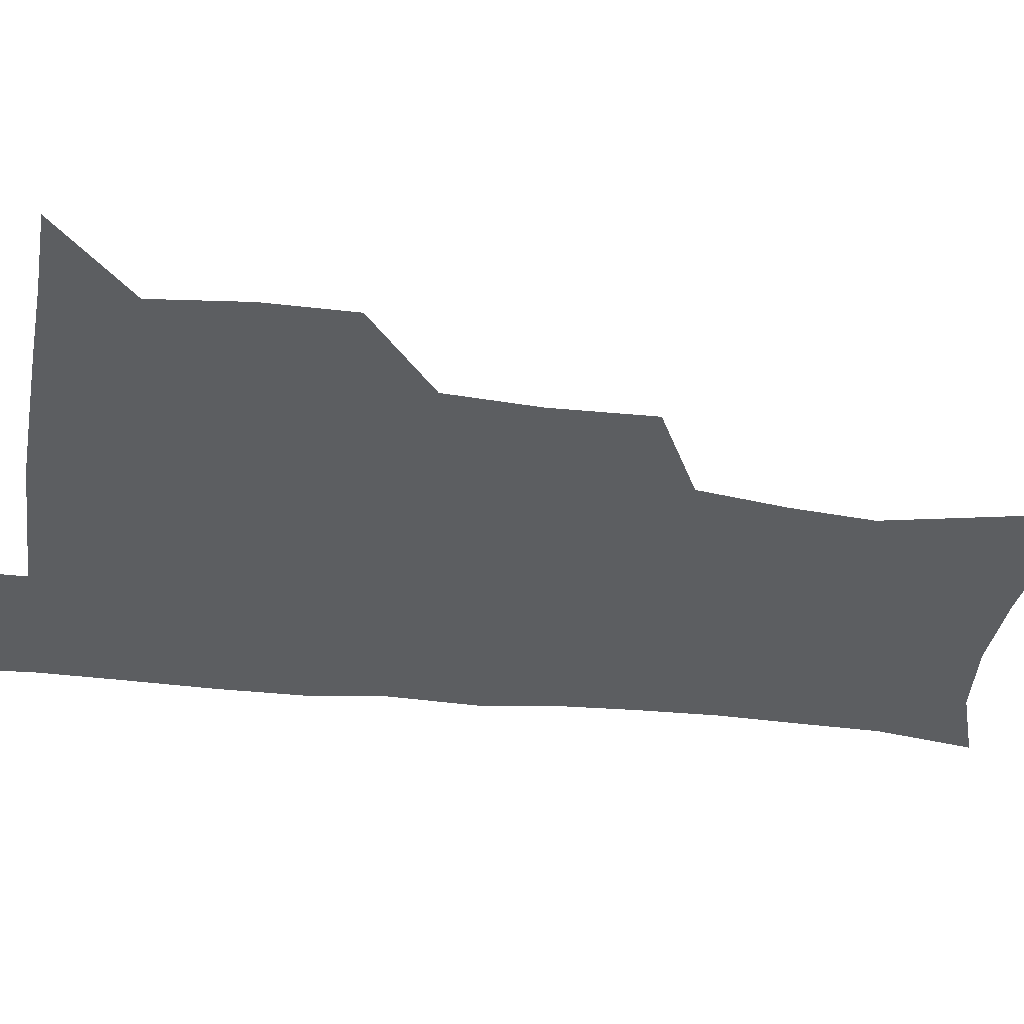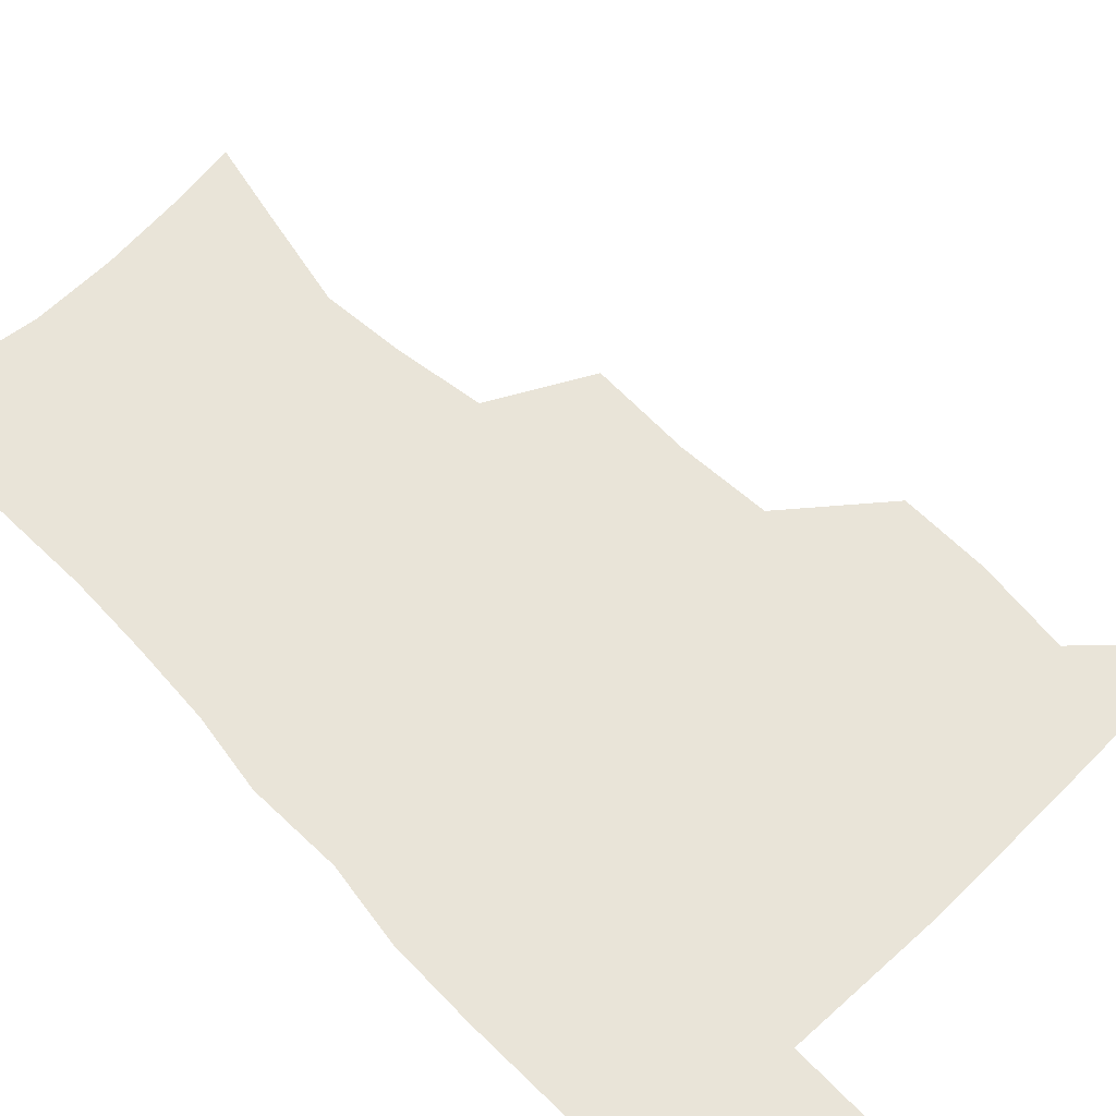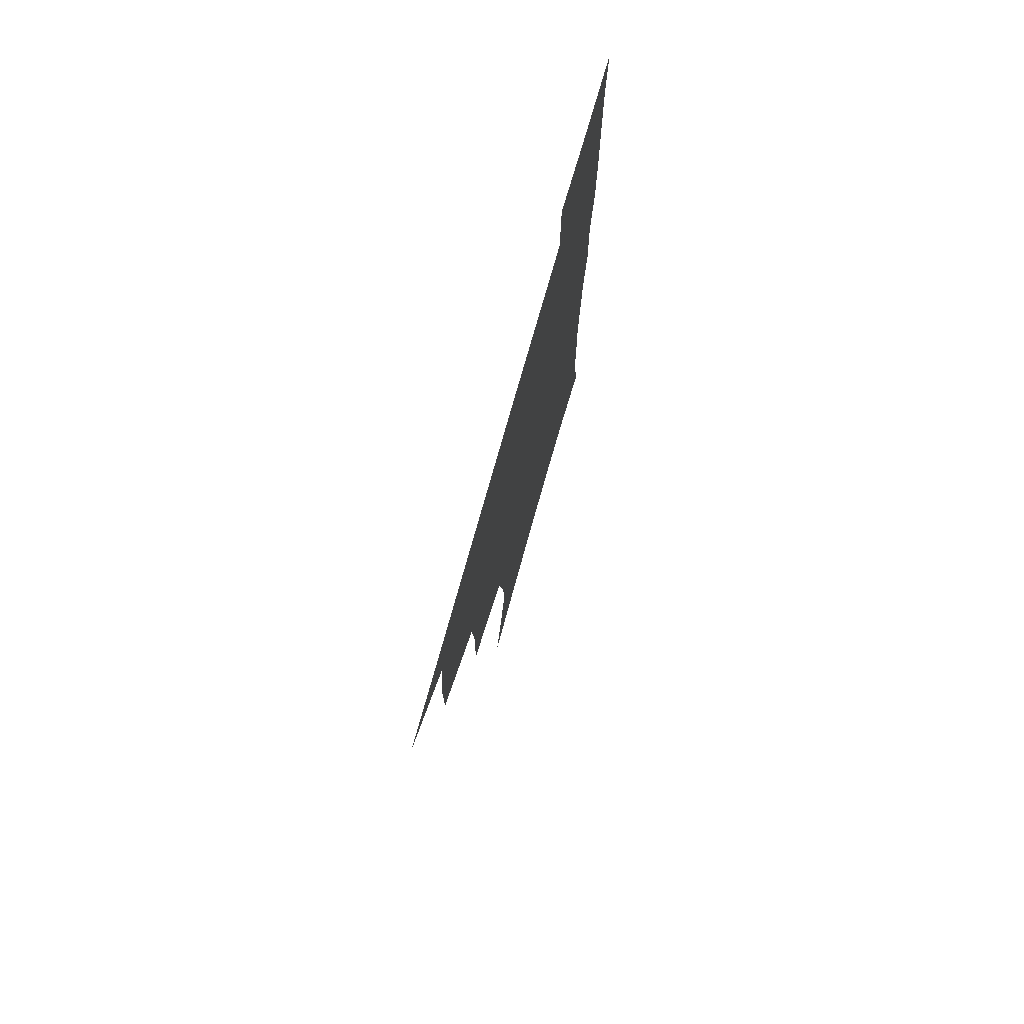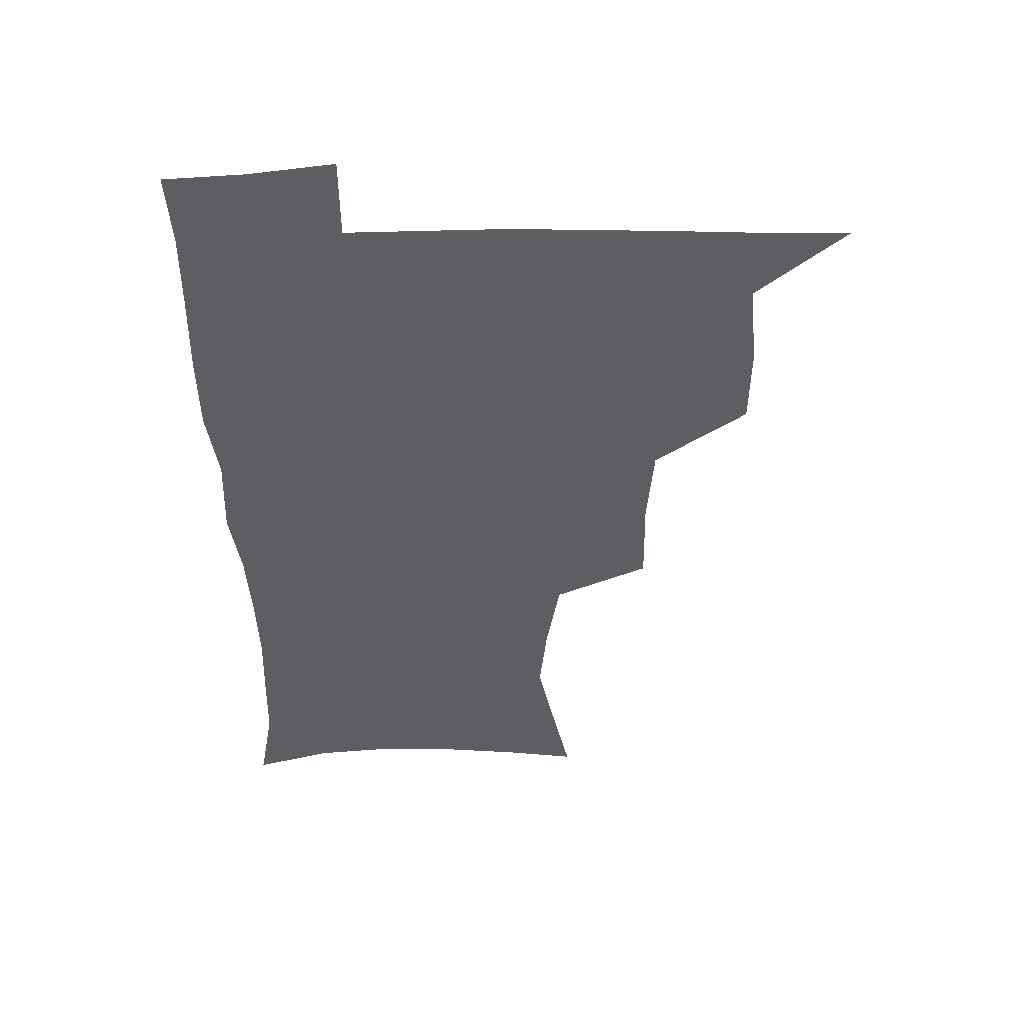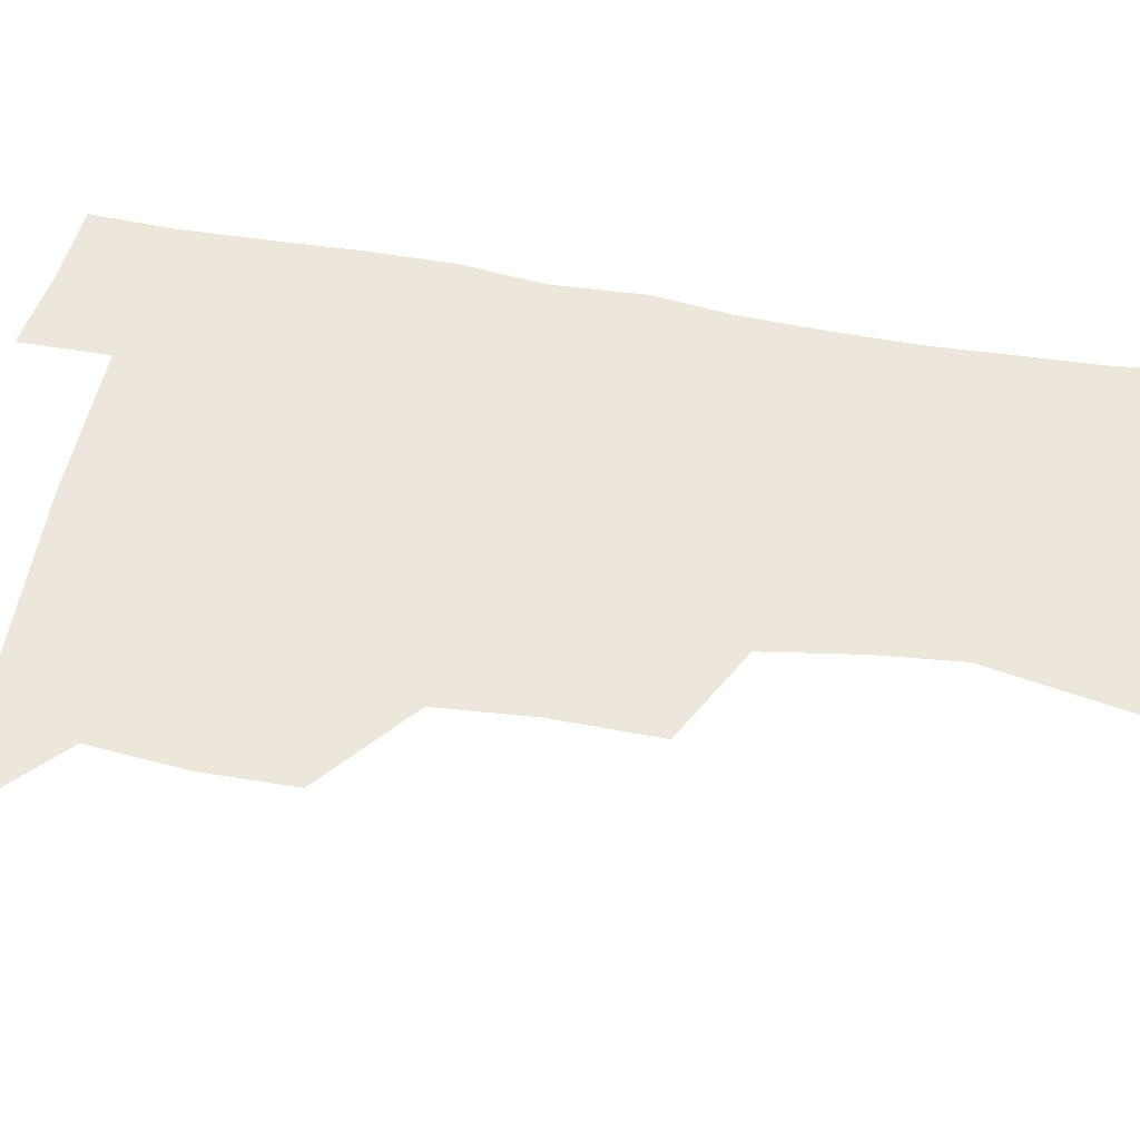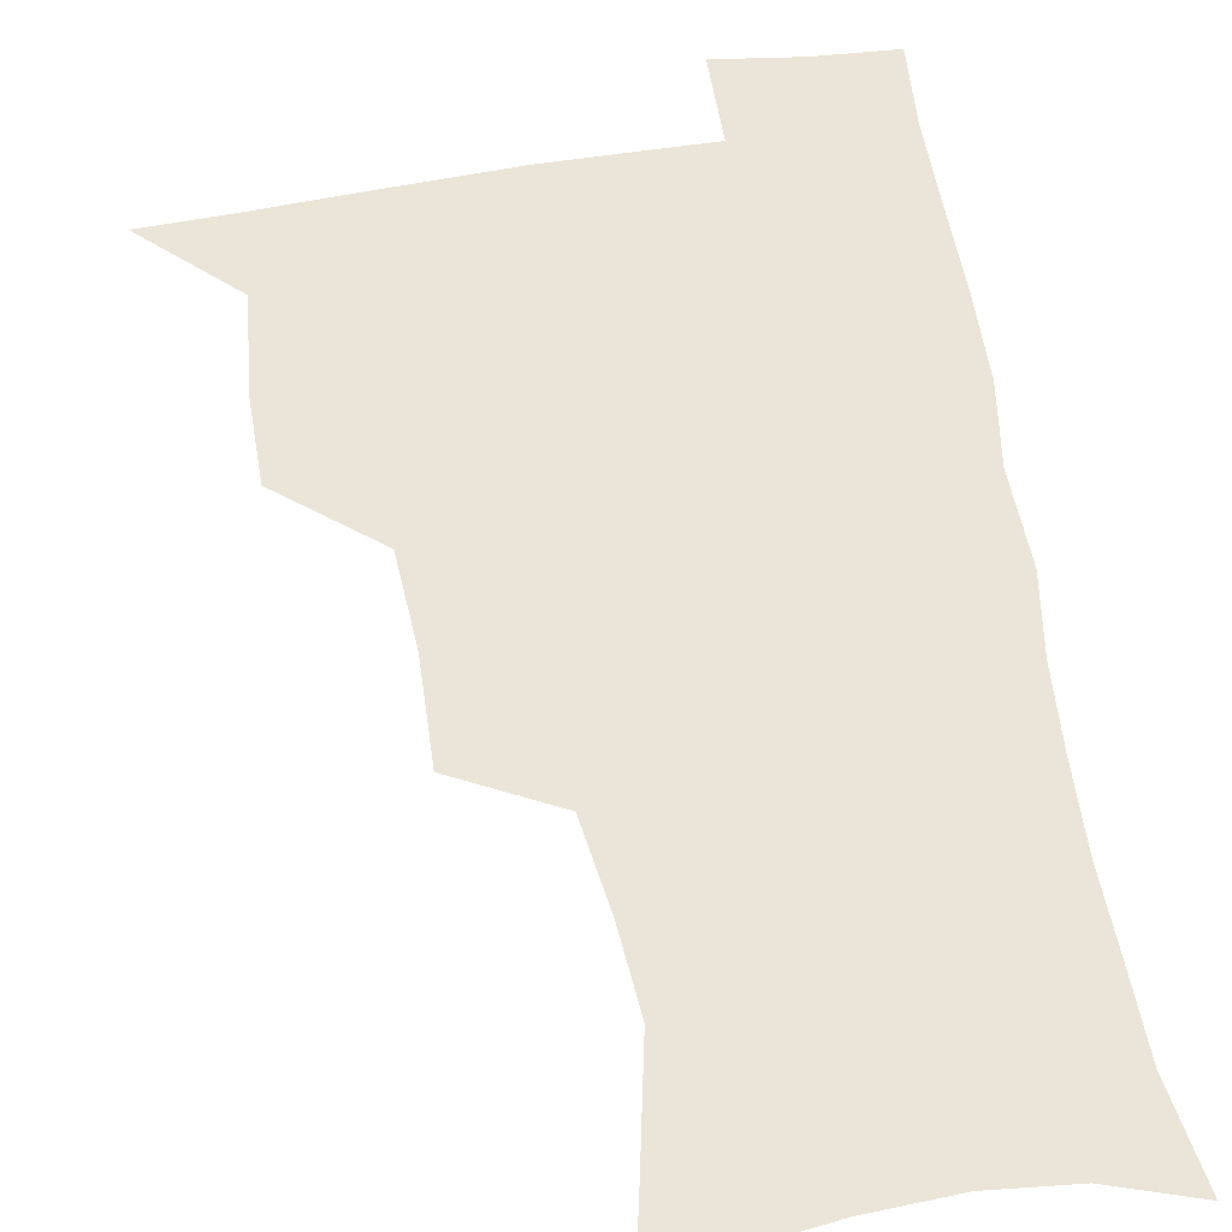
<metadata>
{"format":"obj","ext":"obj","renderer":"f3d","projection":"perspective","resolution":1024,"background":"white","views":[{"elev":-37.3,"azim":-98.3,"up":"+Z"},{"elev":60.1,"azim":136.6,"up":"+Z"},{"elev":77.0,"azim":-74.1,"up":"+Y"},{"elev":51.1,"azim":178.8,"up":"+Y"},{"elev":50.5,"azim":-79.4,"up":"+Z"},{"elev":59.6,"azim":-9.5,"up":"+Z"}]}
</metadata>
<code>
v 480.6 507.6 0
v 509.5 412.1 0
v 509.4 444.4 0
v 512.9 478.1 0
v 513.6 508.5 0
v 544.8 314.5 0
v 545.7 351.7 0
v 543.3 385.2 0
v 543.1 419 0
v 546.3 452.4 0
v 545.5 481.2 0
v 543.7 509.9 0
v 574 167.1 0
v 580.1 196.1 0
v 587.8 234.2 0
v 585.1 264.2 0
v 580.1 296.6 0
v 578.1 332.3 0
v 576.1 363 0
v 575.2 394.5 0
v 576 426.3 0
v 575.8 455 0
v 574.5 482.6 0
v 572.9 511 0
v 599.9 171.6 0
v 610.8 215.8 0
v 610 241.7 0
v 608.7 274.9 0
v 606.3 306.5 0
v 604.8 337.7 0
v 603.5 367.3 0
v 603.1 397.5 0
v 603.9 428.5 0
v 603.9 456.2 0
v 603.3 483.5 0
v 601.7 512.1 0
v 629.5 175.3 0
v 634.3 217.9 0
v 634.2 249.2 0
v 633.1 279.8 0
v 631.7 310.4 0
v 630.8 340.4 0
v 630.6 371.6 0
v 630.5 400.2 0
v 630.8 428.6 0
v 631.2 456.8 0
v 631.4 483.7 0
v 631.1 511.7 0
v 660.3 176.8 0
v 659 216.2 0
v 658.7 246.2 0
v 657.2 279.7 0
v 656.5 310.6 0
v 656.7 339.3 0
v 656.5 370.2 0
v 657 399.2 0
v 657.7 427.6 0
v 658.2 456 0
v 659.2 483.5 0
v 660 511.4 0
v 660 543.4 0
v 689.6 174 0
v 684.8 211.5 0
v 683.5 243 0
v 682.6 274.2 0
v 682.4 304.8 0
v 682.5 335.3 0
v 684 364.2 0
v 685.8 392.9 0
v 685.9 423.5 0
v 686.4 453.1 0
v 687.4 482.1 0
v 688.3 510.9 0
v 690.9 539.3 0
v 719.3 164.4 0
v 713.1 200.8 0
v 712.3 230 0
v 711.2 261 0
v 711.9 291 0
v 713.5 321.2 0
v 717.3 349.6 0
v 716 383.6 0
v 719.8 412.8 0
v 720.1 444.5 0
v 719.2 476.9 0
v 718.7 508.3 0
v 720.3 537.4 0
f 4 5 1
f 8 9 2
f 2 9 3
f 9 10 3
f 3 10 4
f 10 11 4
f 4 11 5
f 11 12 5
f 17 18 6
f 6 18 7
f 18 19 7
f 7 19 8
f 19 20 8
f 8 20 9
f 20 21 9
f 9 21 10
f 21 22 10
f 10 22 11
f 22 23 11
f 11 23 12
f 23 24 12
f 13 25 14
f 25 26 14
f 14 26 15
f 26 27 15
f 15 27 16
f 27 28 16
f 16 28 17
f 28 29 17
f 17 29 18
f 29 30 18
f 18 30 19
f 30 31 19
f 19 31 20
f 31 32 20
f 20 32 21
f 32 33 21
f 21 33 22
f 33 34 22
f 22 34 23
f 34 35 23
f 23 35 24
f 35 36 24
f 25 37 26
f 37 38 26
f 26 38 27
f 38 39 27
f 27 39 28
f 39 40 28
f 28 40 29
f 40 41 29
f 29 41 30
f 41 42 30
f 30 42 31
f 42 43 31
f 31 43 32
f 43 44 32
f 32 44 33
f 44 45 33
f 33 45 34
f 45 46 34
f 34 46 35
f 46 47 35
f 35 47 36
f 47 48 36
f 37 49 38
f 49 50 38
f 38 50 39
f 50 51 39
f 39 51 40
f 51 52 40
f 40 52 41
f 52 53 41
f 41 53 42
f 53 54 42
f 42 54 43
f 54 55 43
f 43 55 44
f 55 56 44
f 44 56 45
f 56 57 45
f 45 57 46
f 57 58 46
f 46 58 47
f 58 59 47
f 47 59 48
f 59 60 48
f 49 62 50
f 62 63 50
f 50 63 51
f 63 64 51
f 51 64 52
f 64 65 52
f 52 65 53
f 65 66 53
f 53 66 54
f 66 67 54
f 54 67 55
f 67 68 55
f 55 68 56
f 68 69 56
f 56 69 57
f 69 70 57
f 57 70 58
f 70 71 58
f 58 71 59
f 71 72 59
f 59 72 60
f 72 73 60
f 60 73 61
f 73 74 61
f 62 75 63
f 75 76 63
f 63 76 64
f 76 77 64
f 64 77 65
f 77 78 65
f 65 78 66
f 78 79 66
f 66 79 67
f 79 80 67
f 67 80 68
f 80 81 68
f 68 81 69
f 81 82 69
f 69 82 70
f 82 83 70
f 70 83 71
f 83 84 71
f 71 84 72
f 84 85 72
f 72 85 73
f 85 86 73
f 73 86 74
f 86 87 74

</code>
